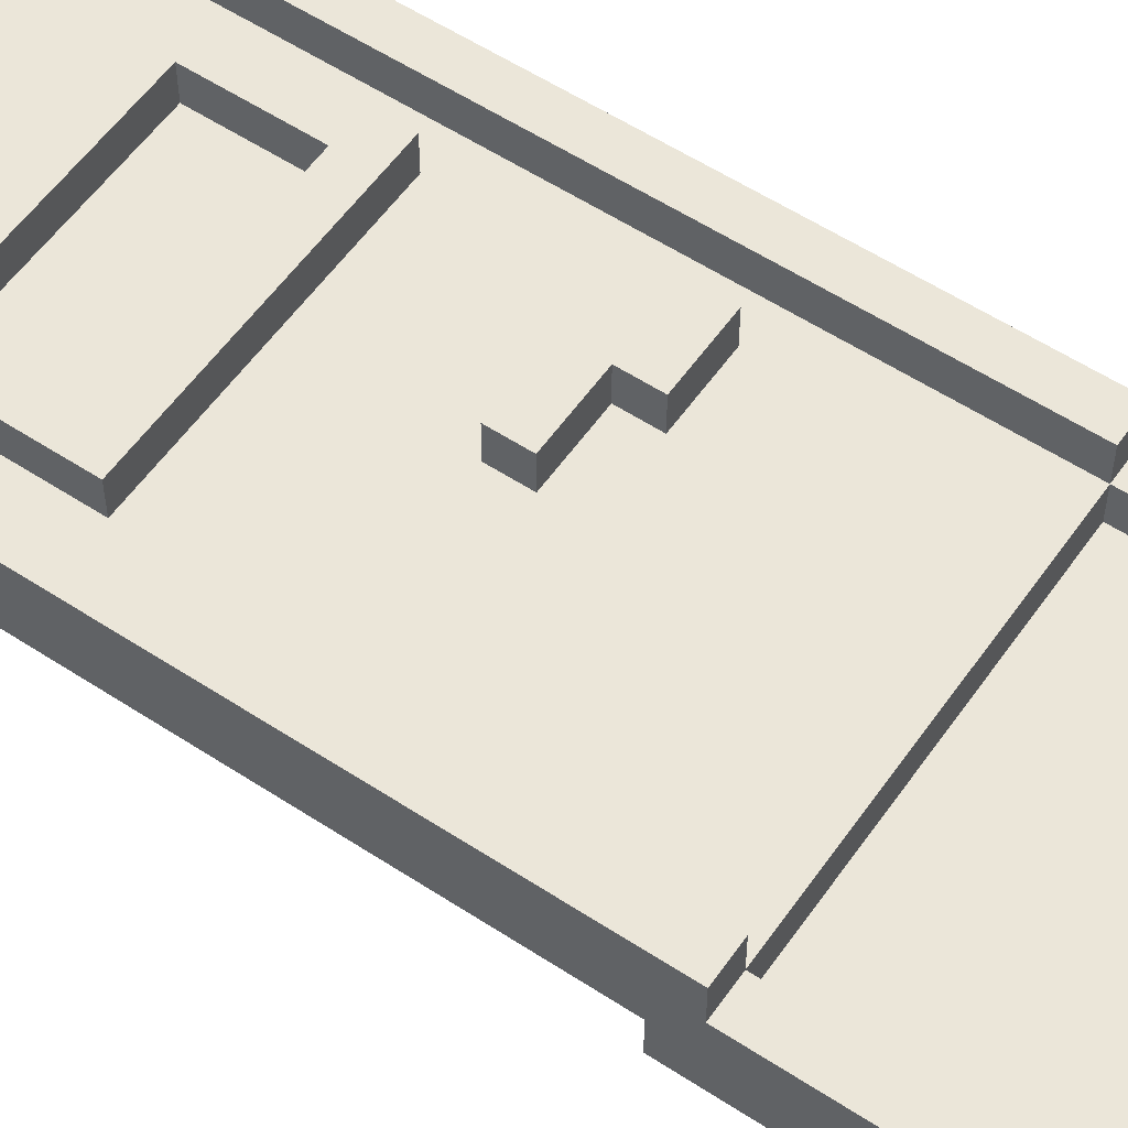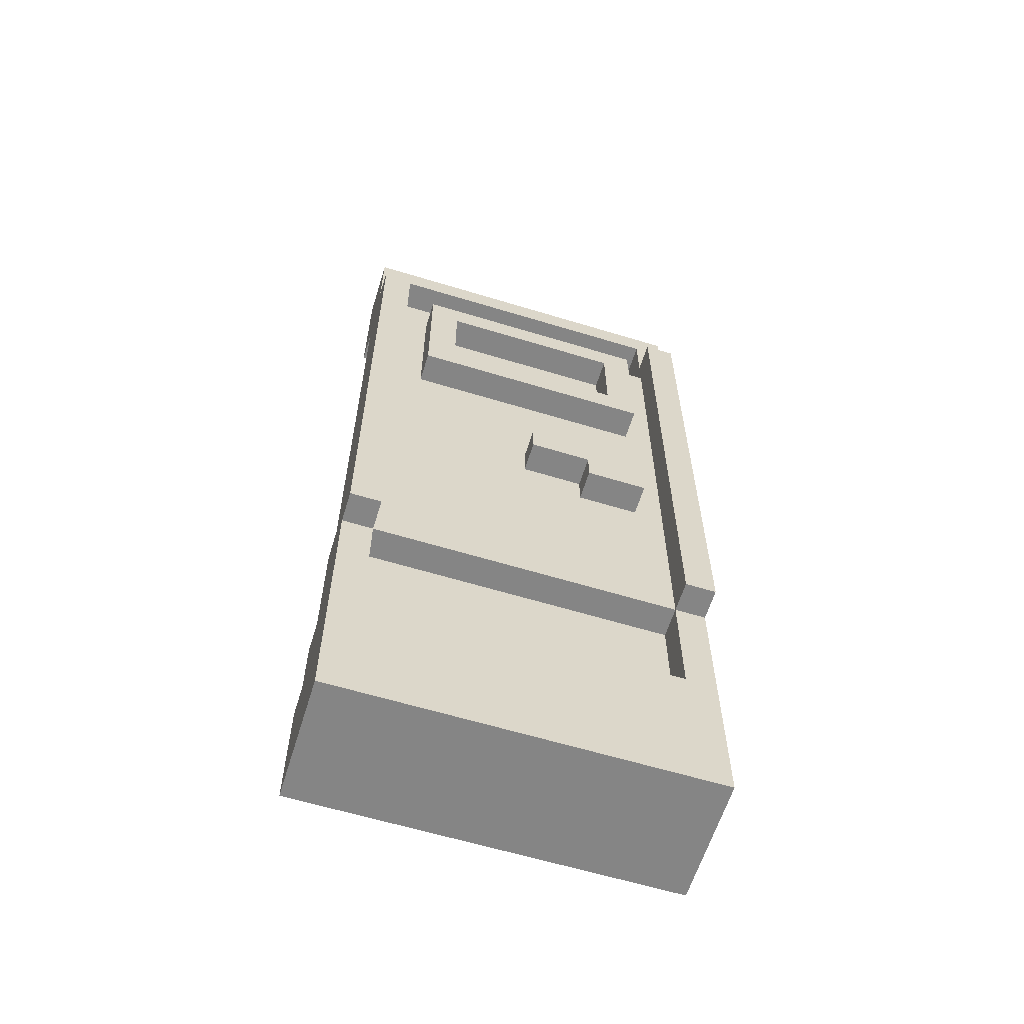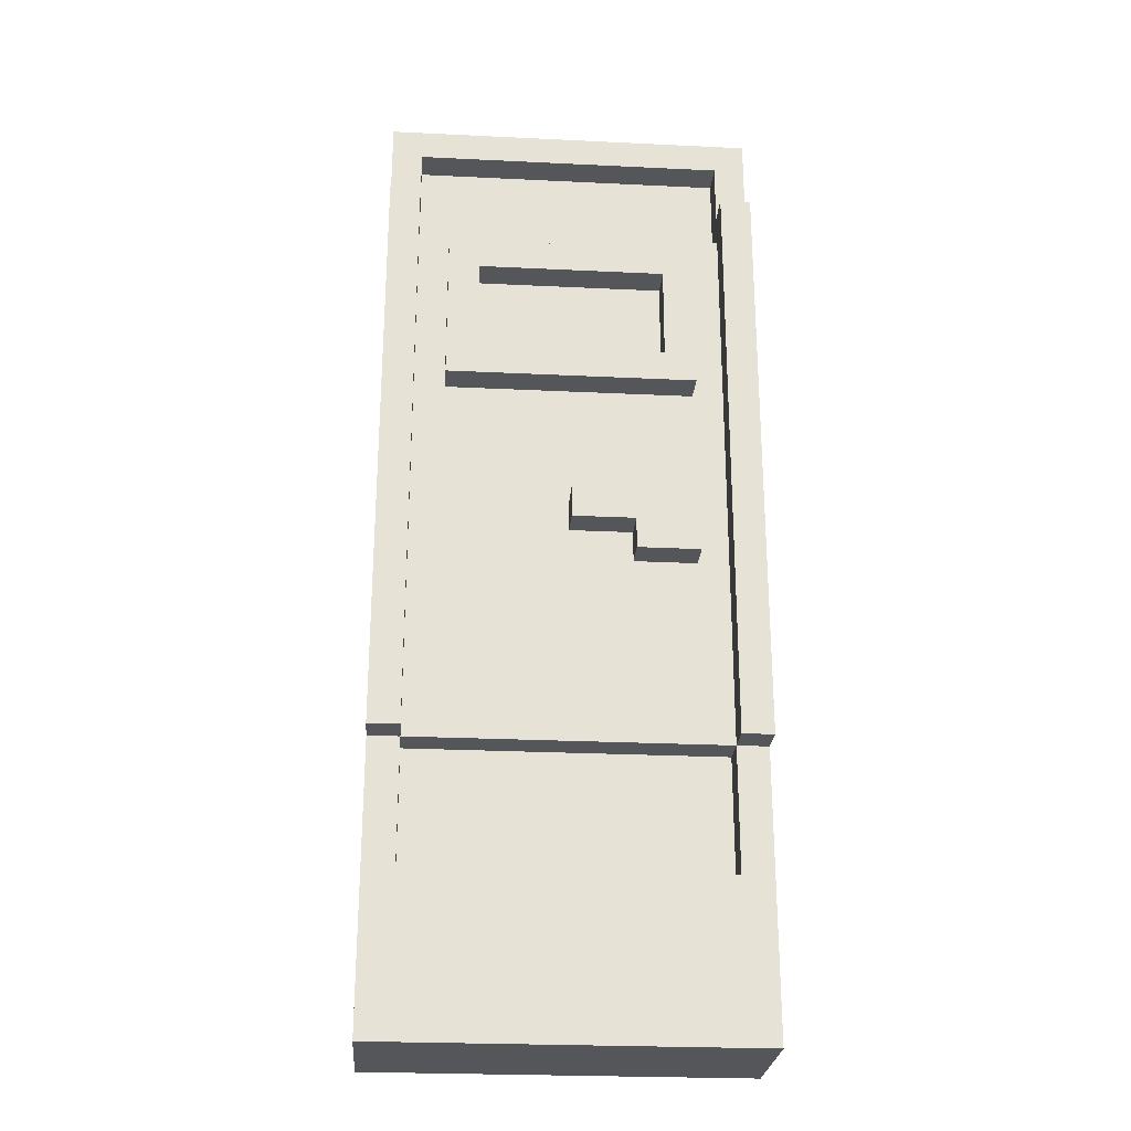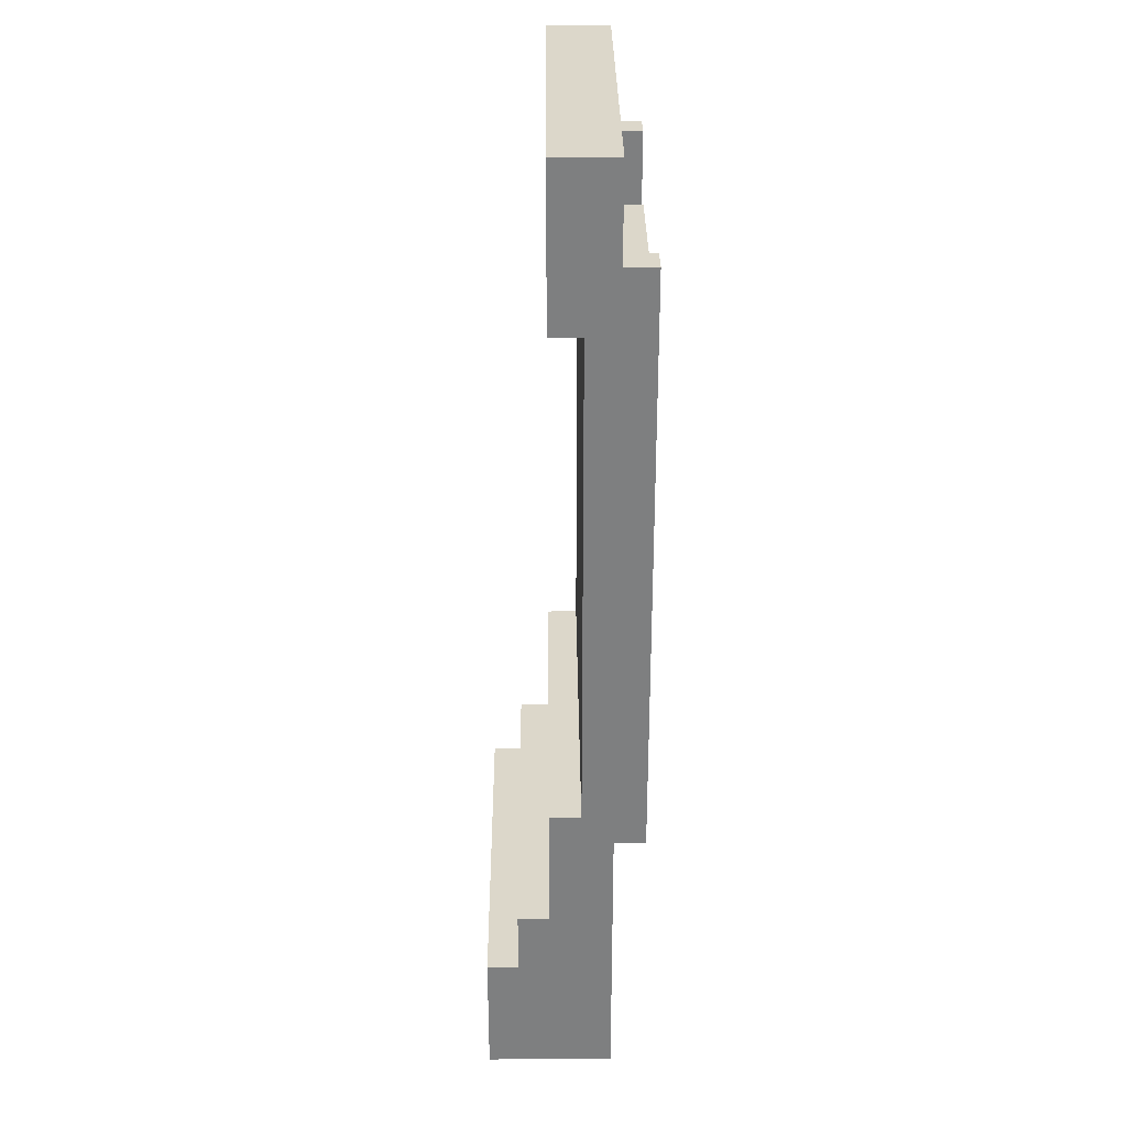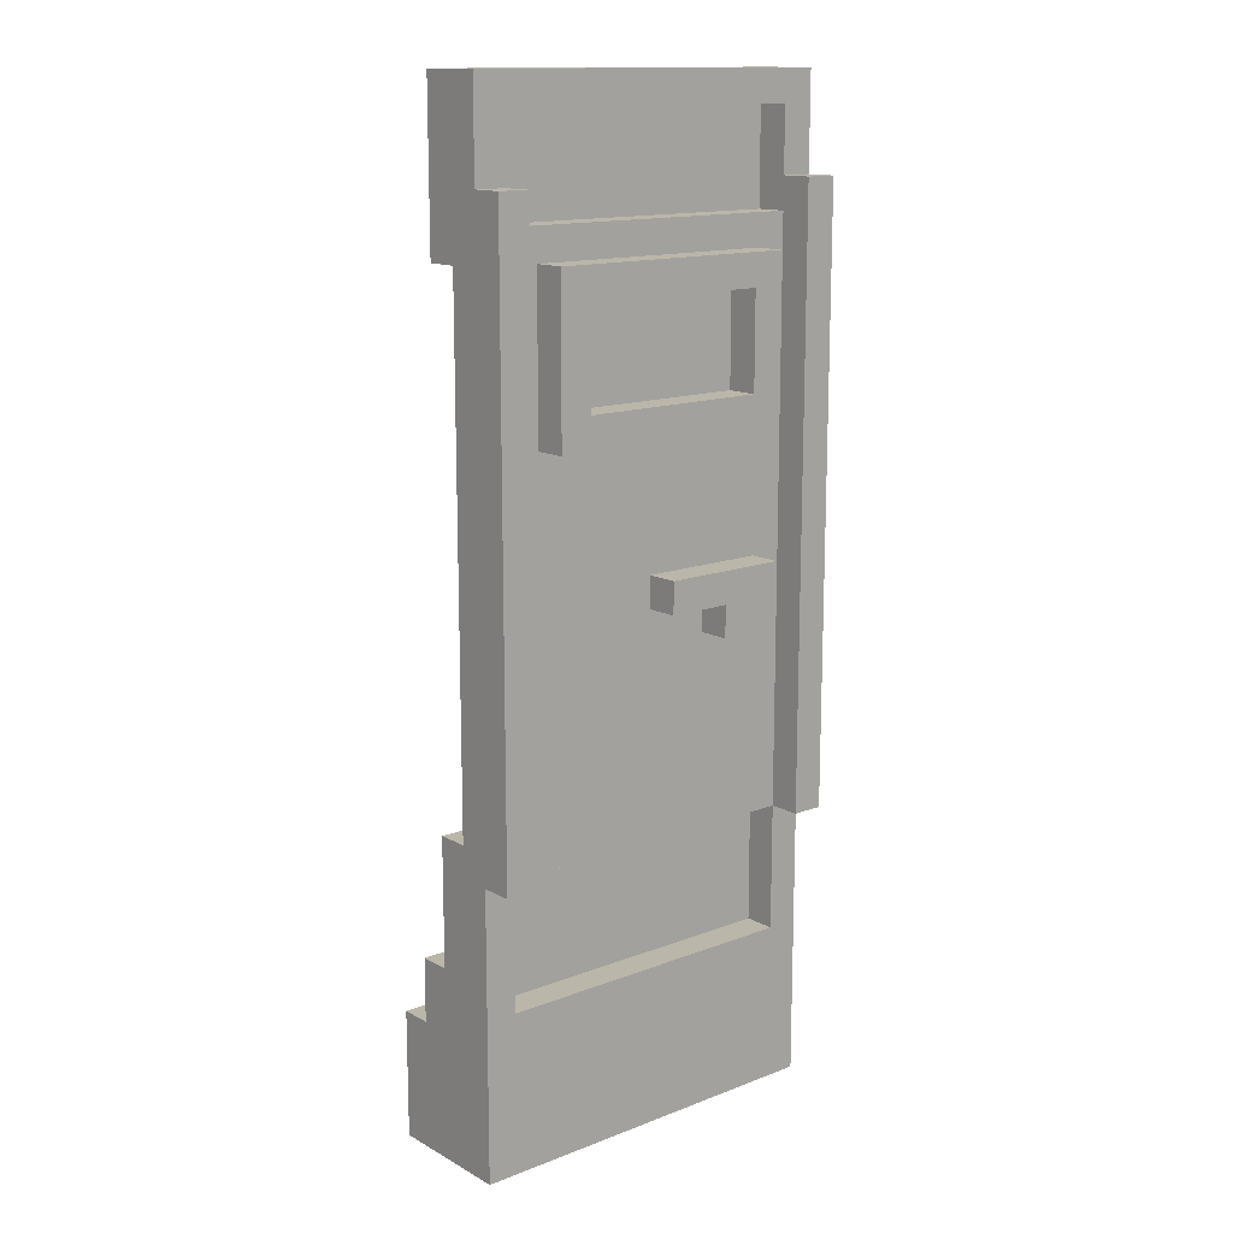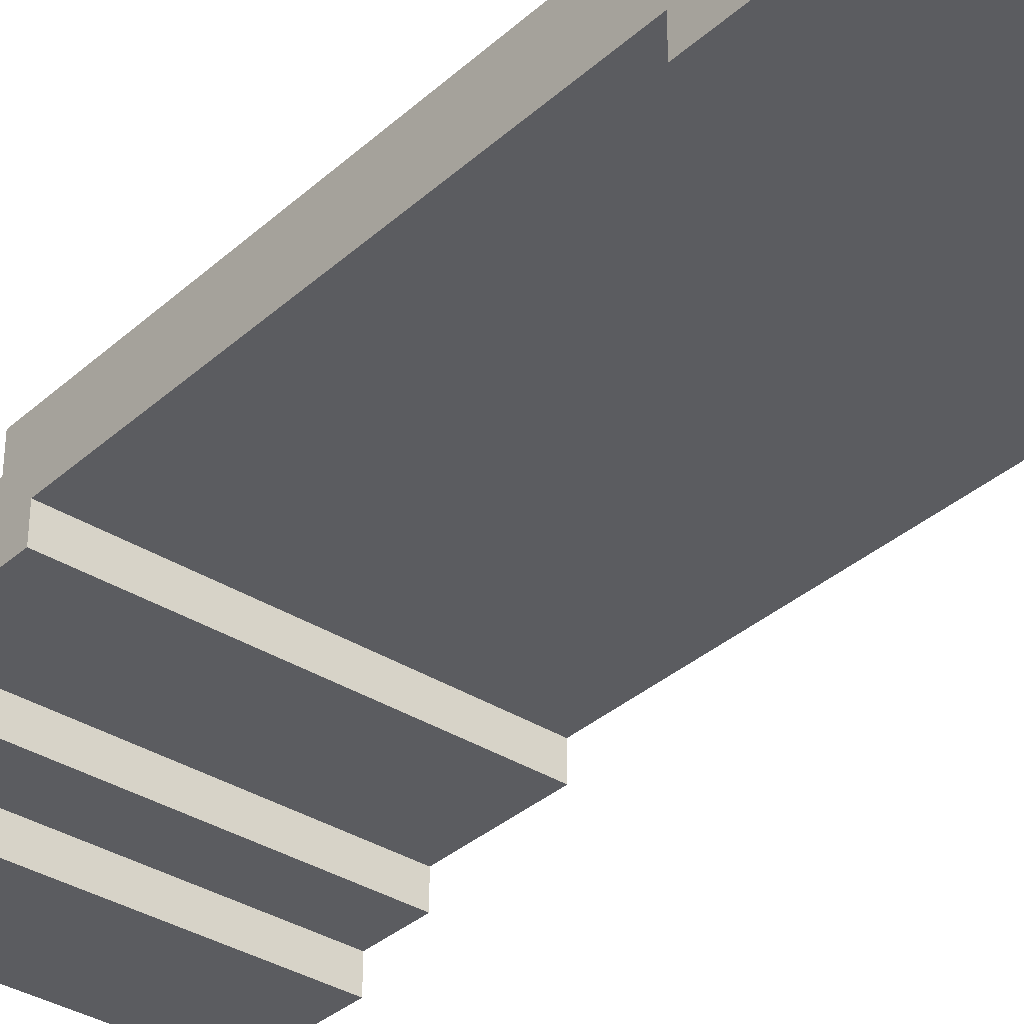
<metadata>
{"format":"obj","ext":"obj","renderer":"f3d","projection":"perspective","resolution":1024,"background":"white","views":[{"elev":56.2,"azim":-55.5,"up":"+Z"},{"elev":-61.7,"azim":-17.2,"up":"+Y"},{"elev":-25.8,"azim":-4.4,"up":"+Y"},{"elev":30.4,"azim":-90.5,"up":"+Y"},{"elev":14.1,"azim":-40.1,"up":"+Y"},{"elev":-34.8,"azim":139.7,"up":"+Z"}]}
</metadata>
<code>
o
v 0 0 -0.1
v 0 0 -0.5
v 0 0.4 -0.4
v 0 0.4 -0.5
v 0 0.6 -0.3
v 0 0.6 -0.4
v 0 0.9 0
v 0 0.9 -0.1
v 0 1 -0.2
v 0 1 -0.3
v 0 2.6 -0.2
v 0 2.6 -0.3
v 0 2.8 0
v 0 2.8 -0.1
v 0 3.1 -0.1
v 0 3.1 -0.3
v 0.2 2.1 0
v 0.2 2.1 -0.1
v 0.2 2.6 0
v 0.2 2.6 -0.1
v 0.6 1.6 0
v 0.6 1.6 -0.1
v 0.6 1.7 0
v 0.6 1.7 -0.1
v 0.8 1.5 0
v 0.8 1.5 -0.1
v 0.8 1.6 0
v 0.8 1.6 -0.1
v 0.9 2.2 0
v 0.9 2.2 -0.1
v 0.9 2.5 0
v 0.9 2.5 -0.1
v 1.1 0.5 -0.1
v 1.1 0.5 -0.2
v 1.1 0.9 0
v 1.1 0.9 -0.1
v 1.1 0.9 -0.2
v 1.1 2.7 -0.1
v 1.1 2.7 -0.2
v 1.1 2.8 0
v 1.1 2.8 -0.1
v 1.1 3 -0.1
v 1.1 3 -0.2
v 0.1 0.5 -0.1
v 0.1 0.5 -0.2
v 0.1 0.9 0
v 0.1 0.9 -0.1
v 0.1 0.9 -0.2
v 0.1 2.7 -0.1
v 0.1 2.7 -0.2
v 0.1 2.8 0
v 0.1 2.8 -0.1
v 0.1 3 -0.1
v 0.1 3 -0.2
v 0.3 2.2 0
v 0.3 2.2 -0.1
v 0.3 2.5 0
v 0.3 2.5 -0.1
v 1 1.5 0
v 1 1.5 -0.1
v 1 1.7 0
v 1 1.7 -0.1
v 1 2.1 0
v 1 2.1 -0.1
v 1 2.6 0
v 1 2.6 -0.1
v 1.2 0 -0.1
v 1.2 0 -0.5
v 1.2 0.4 -0.4
v 1.2 0.4 -0.5
v 1.2 0.6 -0.3
v 1.2 0.6 -0.4
v 1.2 0.9 0
v 1.2 0.9 -0.1
v 1.2 1 -0.2
v 1.2 1 -0.3
v 1.2 2.6 -0.2
v 1.2 2.6 -0.3
v 1.2 2.8 0
v 1.2 2.8 -0.1
v 1.2 3.1 -0.1
v 1.2 3.1 -0.3
v 0 0.9 0
v 0 2.8 0
v 0.1 0.9 0
v 0.1 2.8 0
v 0.2 2.1 0
v 0.2 2.6 0
v 0.3 2.2 0
v 0.3 2.5 0
v 0.6 1.6 0
v 0.6 1.7 0
v 0.8 1.5 0
v 0.8 1.6 0
v 0.9 2.2 0
v 0.9 2.5 0
v 1 1.5 0
v 1 1.7 0
v 1 2.1 0
v 1 2.6 0
v 1.1 0.9 0
v 1.1 2.8 0
v 1.2 0.9 0
v 1.2 2.8 0
v 0 0 -0.1
v 0 0.9 -0.1
v 0 2.8 -0.1
v 0 3.1 -0.1
v 0.1 0.5 -0.1
v 0.1 0.9 -0.1
v 0.1 2.7 -0.1
v 0.1 2.8 -0.1
v 0.1 3 -0.1
v 0.2 2.1 -0.1
v 0.2 2.6 -0.1
v 0.3 2.2 -0.1
v 0.3 2.5 -0.1
v 0.6 1.6 -0.1
v 0.6 1.7 -0.1
v 0.8 1.5 -0.1
v 0.8 1.6 -0.1
v 0.9 2.2 -0.1
v 0.9 2.5 -0.1
v 1 1.5 -0.1
v 1 1.7 -0.1
v 1 2.1 -0.1
v 1 2.6 -0.1
v 1.1 0.5 -0.1
v 1.1 0.9 -0.1
v 1.1 2.7 -0.1
v 1.1 2.8 -0.1
v 1.1 3 -0.1
v 1.2 0 -0.1
v 1.2 0.9 -0.1
v 1.2 2.8 -0.1
v 1.2 3.1 -0.1
v 0.1 0.5 -0.2
v 0.1 0.9 -0.2
v 0.1 2.7 -0.2
v 0.1 3 -0.2
v 1.1 0.5 -0.2
v 1.1 0.9 -0.2
v 1.1 2.7 -0.2
v 1.1 3 -0.2
v 0 1 -0.2
v 0 2.6 -0.2
v 0.1 1 -0.2
v 0.1 2.6 -0.2
v 0.2 2.1 -0.2
v 0.2 2.6 -0.2
v 0.3 2.2 -0.2
v 0.3 2.5 -0.2
v 0.9 2.2 -0.2
v 0.9 2.5 -0.2
v 1 2.1 -0.2
v 1 2.6 -0.2
v 1.1 1 -0.2
v 1.1 2.6 -0.2
v 1.2 1 -0.2
v 1.2 2.6 -0.2
v 0 0.6 -0.3
v 0 1 -0.3
v 0 2.6 -0.3
v 0 3.1 -0.3
v 0.1 0.6 -0.3
v 0.1 1 -0.3
v 0.1 2.6 -0.3
v 0.1 3 -0.3
v 1.1 0.6 -0.3
v 1.1 1 -0.3
v 1.1 2.6 -0.3
v 1.1 3 -0.3
v 1.2 0.6 -0.3
v 1.2 1 -0.3
v 1.2 2.6 -0.3
v 1.2 3.1 -0.3
v 0 0.4 -0.4
v 0 0.6 -0.4
v 0.1 0.4 -0.4
v 0.1 0.6 -0.4
v 1.1 0.4 -0.4
v 1.1 0.6 -0.4
v 1.2 0.4 -0.4
v 1.2 0.6 -0.4
v 0 0 -0.5
v 0 0.4 -0.5
v 0.1 0.1 -0.5
v 0.1 0.4 -0.5
v 1.1 0.1 -0.5
v 1.1 0.4 -0.5
v 1.2 0 -0.5
v 1.2 0.4 -0.5
v 0 0 -0.1
v 1.2 0 -0.1
v 0 0 -0.5
v 1.2 0 -0.5
v 0 0.9 0
v 0.1 0.9 0
v 1.1 0.9 0
v 1.2 0.9 0
v 0 0.9 -0.1
v 0.1 0.9 -0.1
v 1.1 0.9 -0.1
v 1.2 0.9 -0.1
v 0.1 0.9 -0.2
v 1.1 0.9 -0.2
v 0.8 1.5 0
v 1 1.5 0
v 0.8 1.5 -0.1
v 1 1.5 -0.1
v 0.6 1.6 0
v 0.8 1.6 0
v 0.6 1.6 -0.1
v 0.8 1.6 -0.1
v 0.2 2.1 0
v 1 2.1 0
v 0.2 2.1 -0.1
v 1 2.1 -0.1
v 0.3 2.5 0
v 0.9 2.5 0
v 0.3 2.5 -0.1
v 0.9 2.5 -0.1
v 0 2.6 -0.2
v 0.1 2.6 -0.2
v 0.2 2.6 -0.2
v 1 2.6 -0.2
v 1.1 2.6 -0.2
v 1.2 2.6 -0.2
v 0 2.6 -0.3
v 0.1 2.6 -0.3
v 1.1 2.6 -0.3
v 1.2 2.6 -0.3
v 0.1 3 -0.1
v 1.1 3 -0.1
v 0.1 3 -0.2
v 1.1 3 -0.2
v 0 0.4 -0.4
v 0.1 0.4 -0.4
v 1.1 0.4 -0.4
v 1.2 0.4 -0.4
v 0 0.4 -0.5
v 0.1 0.4 -0.5
v 1.1 0.4 -0.5
v 1.2 0.4 -0.5
v 0.1 0.5 -0.1
v 1.1 0.5 -0.1
v 0.1 0.5 -0.2
v 1.1 0.5 -0.2
v 0 0.6 -0.3
v 0.1 0.6 -0.3
v 1.1 0.6 -0.3
v 1.2 0.6 -0.3
v 0 0.6 -0.4
v 0.1 0.6 -0.4
v 1.1 0.6 -0.4
v 1.2 0.6 -0.4
v 0 1 -0.2
v 0.1 1 -0.2
v 1.1 1 -0.2
v 1.2 1 -0.2
v 0 1 -0.3
v 0.1 1 -0.3
v 1.1 1 -0.3
v 1.2 1 -0.3
v 0.6 1.7 0
v 1 1.7 0
v 0.6 1.7 -0.1
v 1 1.7 -0.1
v 0.3 2.2 0
v 0.9 2.2 0
v 0.3 2.2 -0.1
v 0.9 2.2 -0.1
v 0.2 2.6 0
v 1 2.6 0
v 0.2 2.6 -0.1
v 1 2.6 -0.1
v 0.1 2.7 -0.1
v 1.1 2.7 -0.1
v 0.1 2.7 -0.2
v 1.1 2.7 -0.2
v 0 2.8 0
v 0.1 2.8 0
v 1.1 2.8 0
v 1.2 2.8 0
v 0 2.8 -0.1
v 0.1 2.8 -0.1
v 1.1 2.8 -0.1
v 1.2 2.8 -0.1
v 0 3.1 -0.1
v 1.2 3.1 -0.1
v 0 3.1 -0.3
v 1.2 3.1 -0.3
f 3 2 1
f 4 2 3
f 5 3 1
f 6 3 5
f 8 5 1
f 9 5 8
f 9 8 7
f 10 5 9
f 11 9 7
f 13 11 7
f 13 12 11
f 14 12 13
f 15 12 14
f 16 12 15
f 19 18 17
f 20 18 19
f 23 22 21
f 24 22 23
f 27 26 25
f 28 26 27
f 31 30 29
f 32 30 31
f 36 34 33
f 37 34 36
f 38 36 35
f 40 38 35
f 40 39 38
f 41 39 40
f 42 39 41
f 43 39 42
f 44 45 47
f 47 45 48
f 46 47 49
f 46 49 51
f 49 50 51
f 51 50 52
f 52 50 53
f 53 50 54
f 55 56 57
f 57 56 58
f 59 60 61
f 61 60 62
f 63 64 65
f 65 64 66
f 67 68 69
f 69 68 70
f 67 69 71
f 71 69 72
f 67 71 74
f 74 71 75
f 73 74 75
f 75 71 76
f 73 75 77
f 73 77 79
f 77 78 79
f 79 78 80
f 80 78 81
f 81 78 82
f 85 84 83
f 86 84 85
f 89 88 87
f 90 88 89
f 94 92 91
f 95 89 87
f 96 88 90
f 97 94 93
f 98 92 94
f 98 94 97
f 99 96 95
f 99 95 87
f 100 88 96
f 100 96 99
f 103 102 101
f 104 102 103
f 109 106 105
f 110 106 109
f 112 108 107
f 113 108 112
f 114 111 110
f 115 111 114
f 118 114 110
f 119 114 118
f 120 118 110
f 121 118 120
f 122 117 116
f 123 117 122
f 124 120 110
f 125 114 119
f 126 114 125
f 127 111 115
f 128 109 105
f 129 127 126
f 129 126 125
f 129 125 124
f 129 124 110
f 130 111 127
f 130 127 129
f 132 108 113
f 133 128 105
f 133 129 128
f 134 129 133
f 135 132 131
f 136 108 132
f 136 132 135
f 141 138 137
f 142 138 141
f 143 140 139
f 144 140 143
f 145 146 147
f 147 146 148
f 147 148 149
f 149 148 150
f 149 150 151
f 151 150 152
f 149 151 153
f 151 152 153
f 152 150 154
f 153 152 154
f 147 149 155
f 149 153 155
f 153 154 155
f 154 150 156
f 155 154 156
f 147 155 157
f 155 156 157
f 157 156 158
f 157 158 159
f 159 158 160
f 161 162 165
f 165 162 166
f 163 164 167
f 167 164 168
f 165 166 169
f 169 166 170
f 167 168 171
f 168 164 172
f 171 168 172
f 169 170 173
f 173 170 174
f 171 172 175
f 172 164 176
f 175 172 176
f 177 178 179
f 179 178 180
f 179 180 181
f 181 180 182
f 181 182 183
f 183 182 184
f 185 186 187
f 187 186 188
f 185 187 189
f 187 188 189
f 189 188 190
f 185 189 191
f 189 190 191
f 191 190 192
f 195 194 193
f 196 194 195
f 201 198 197
f 202 198 201
f 203 200 199
f 204 200 203
f 205 203 202
f 206 203 205
f 209 208 207
f 210 208 209
f 213 212 211
f 214 212 213
f 217 216 215
f 218 216 217
f 221 220 219
f 222 220 221
f 229 224 223
f 230 225 224
f 230 224 229
f 230 226 225
f 230 227 226
f 231 228 227
f 231 227 230
f 232 228 231
f 235 234 233
f 236 234 235
f 237 238 241
f 238 239 242
f 241 238 242
f 239 240 243
f 242 239 243
f 243 240 244
f 245 246 247
f 247 246 248
f 249 250 253
f 250 251 254
f 253 250 254
f 251 252 255
f 254 251 255
f 255 252 256
f 257 258 261
f 258 259 262
f 261 258 262
f 259 260 263
f 262 259 263
f 263 260 264
f 265 266 267
f 267 266 268
f 269 270 271
f 271 270 272
f 273 274 275
f 275 274 276
f 277 278 279
f 279 278 280
f 281 282 285
f 285 282 286
f 283 284 287
f 287 284 288
f 289 290 291
f 291 290 292

</code>
